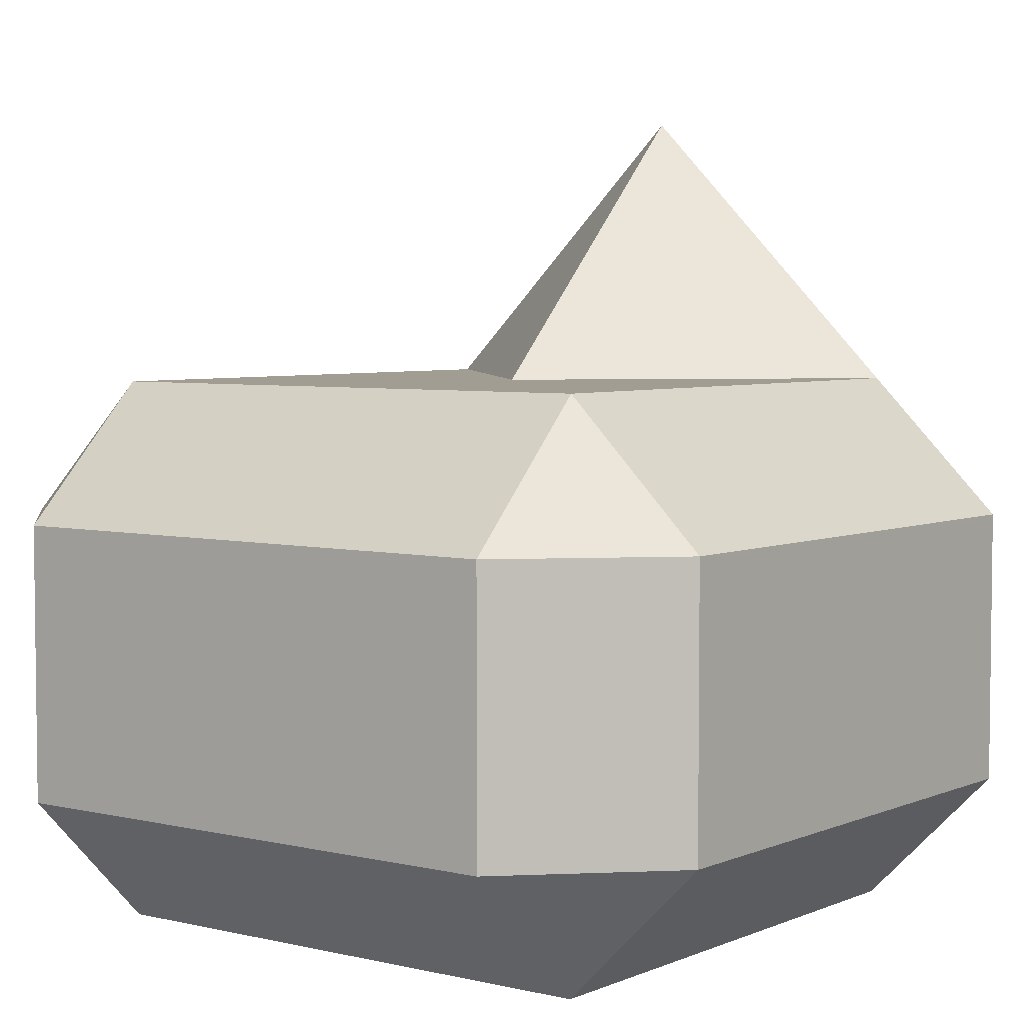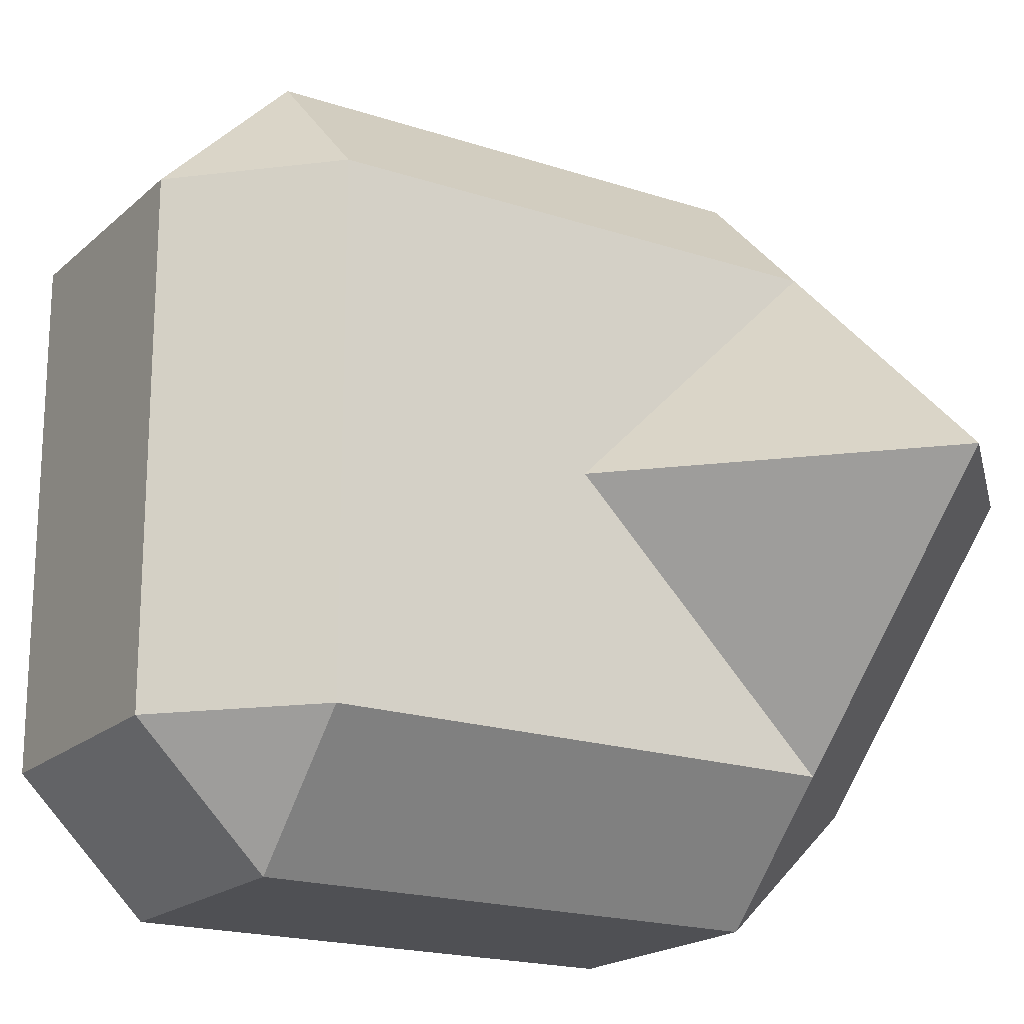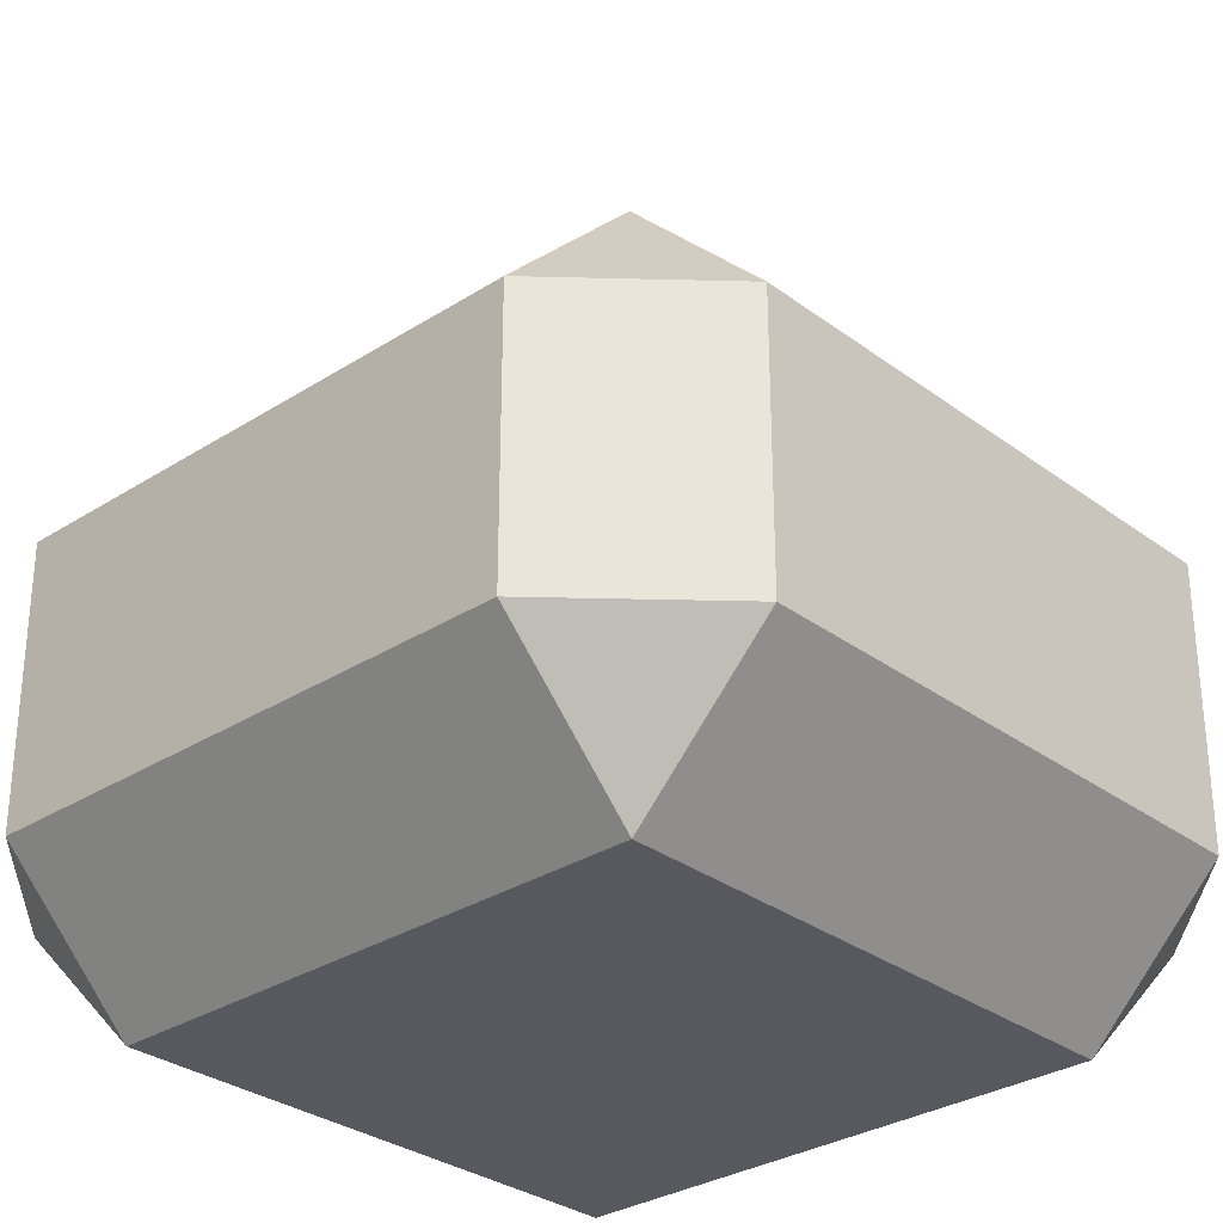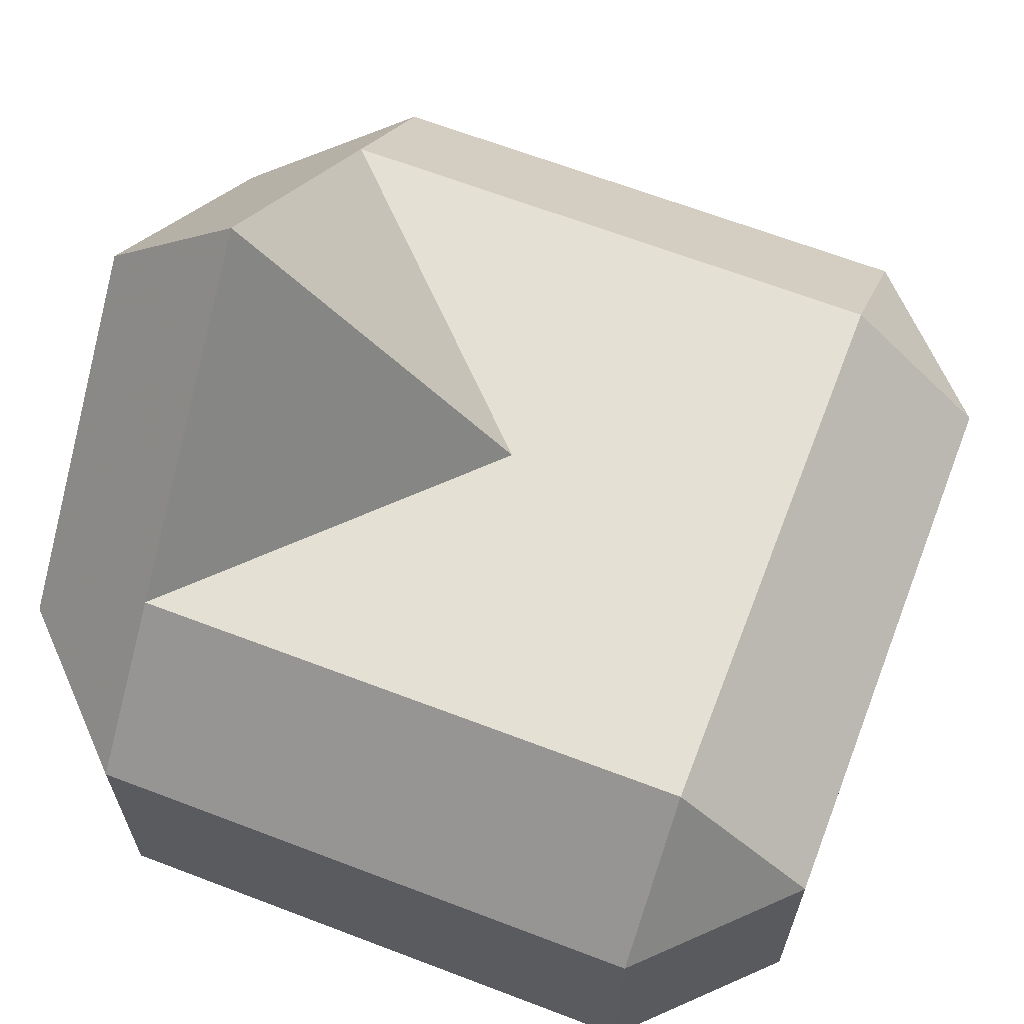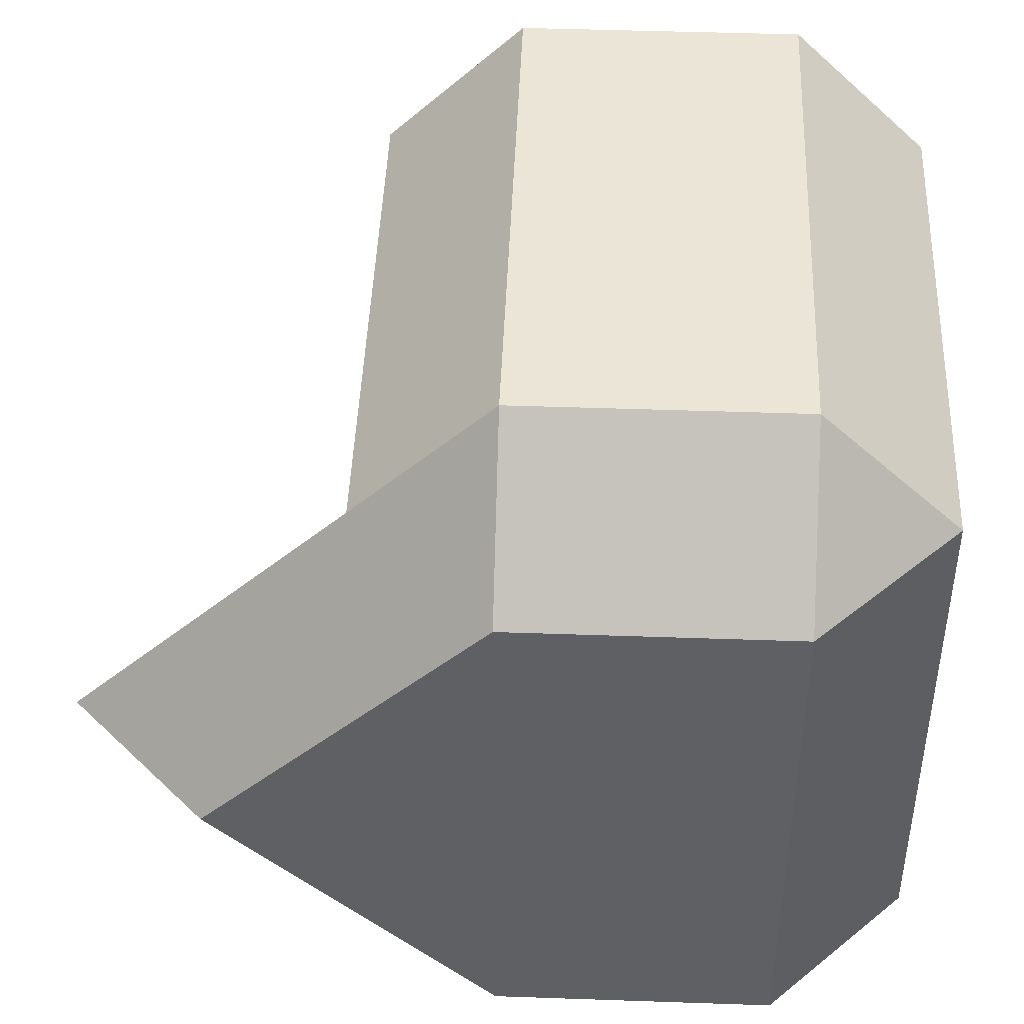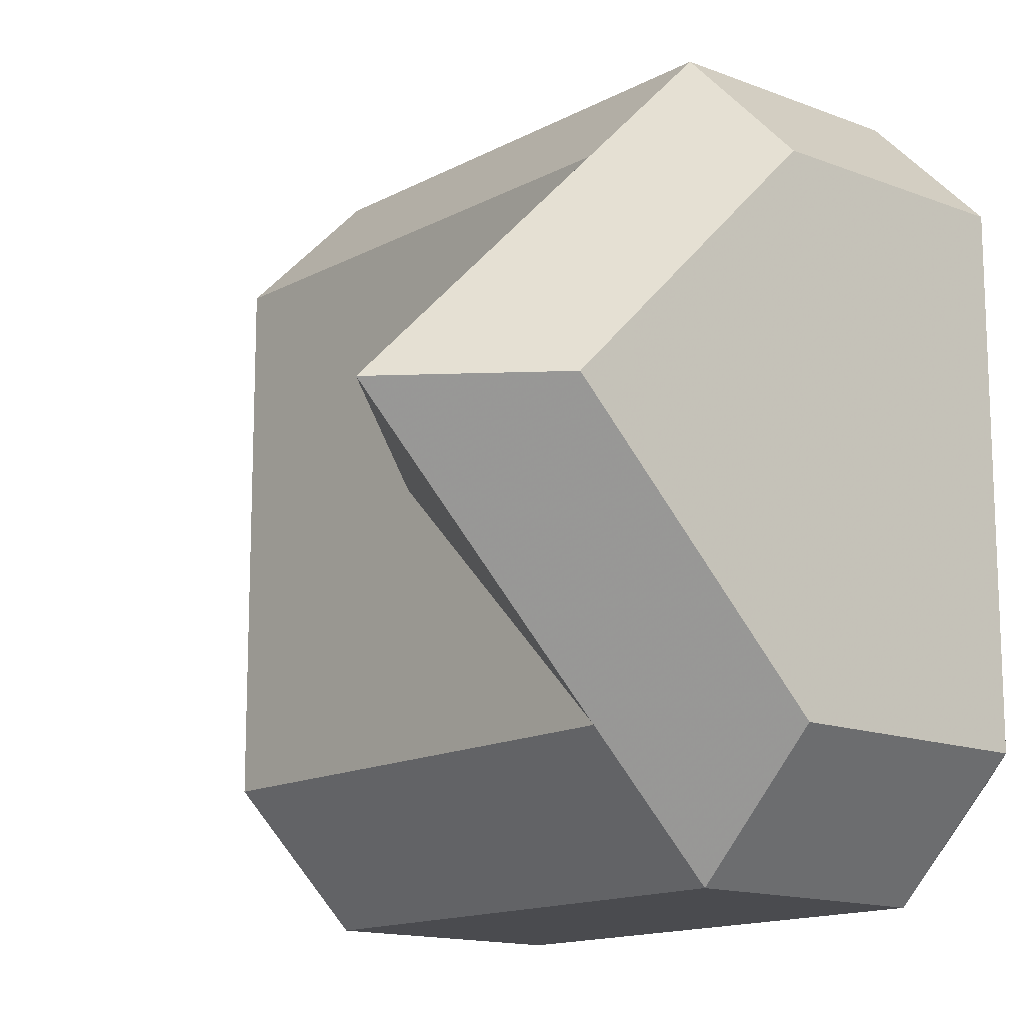
<metadata>
{"format":"obj","ext":"obj","renderer":"f3d","projection":"perspective","resolution":1024,"background":"white","views":[{"elev":4.7,"azim":127.2,"up":"+Y"},{"elev":-19.1,"azim":148.0,"up":"+Z"},{"elev":-30.4,"azim":42.9,"up":"+Y"},{"elev":65.7,"azim":21.0,"up":"+Y"},{"elev":45.7,"azim":-87.7,"up":"+Z"},{"elev":-14.3,"azim":-130.5,"up":"+Z"}]}
</metadata>
<code>
v 1 1 0.5
v 0.5 1 1
v 1 0.5 1
v 2 0.5 1
v 2 1 0.5
v 3 0.5 1
v 3 1 0.5
v 3.5 1 1
v 1 2 0.5
v 0.5 2 1
v 2 2 0.5
v 3 2 0.5
v 3.5 2 1
v 1 2.5 1
v 2 2.5 1
v 3 2.5 1
v 1 0.5 2
v 0.5 1 2
v 2 0.5 2
v 3 0.5 2
v 3.5 1 2
v 0.5 2 2
v 3.5 2 2
v 1 3 1.5
v 0.5 3 2
v 2 2.5 2
v 1.5 3 2
v 3 2.5 2
v 1 3.5 2
v 1 0.5 3
v 0.5 1 3
v 2 0.5 3
v 3 0.5 3
v 3.5 1 3
v 0.5 2 3
v 3.5 2 3
v 1 2.5 3
v 1 3 2.5
v 2 2.5 3
v 3 2.5 3
v 1 1 3.5
v 2 1 3.5
v 3 1 3.5
v 1 2 3.5
v 2 2 3.5
v 3 2 3.5
v 1.101e+35 0 0
v 0 0 0
v 0 0 0
v 0 0 0
v 0 0 0
v 0 0 0
v 0 0 0
v 0 0 0
v 0 0 0
v 0 0 0
v 0 0 0
v 0 0 0
v 1 1 0.5
v 1 0.5 0.5
v 0 0 0
v 0 1.101e+35 0
v 0 0 0
v 0 0 0
v 0 0 0
v 0 0 0
v 0 0 0
v 0 0 0
v 0 0 0
v 0 0 0
v 0 0 0
v 0 0 0
v 0 0 0
v 0 0 0
v 0 0 0
v 0 0 0
v 1.101e+35 0 1.101e+35
v 0 0 0
v 0 0 0
v 0 0 0
v 0 0 0
v 0 0 0
v 0 0 0
v 0 0 0
v 0 0 0
v 0 0 0
v 0 0 0
v 0 0 0
f 3 2 1
f 3 5 4
f 1 5 3
f 4 7 6
f 5 7 4
f 7 8 6
f 1 10 9
f 2 10 1
f 5 1 11
f 1 9 11
f 7 5 12
f 5 11 12
f 12 8 7
f 13 8 12
f 9 10 14
f 9 15 11
f 14 15 9
f 11 16 12
f 15 16 11
f 12 16 13
f 17 2 3
f 18 2 17
f 4 19 3
f 19 17 3
f 6 20 4
f 20 19 4
f 21 6 8
f 20 6 21
f 2 18 10
f 10 18 22
f 8 13 21
f 13 23 21
f 14 25 24
f 14 10 25
f 10 22 25
f 24 27 26
f 24 26 14
f 14 26 15
f 16 15 28
f 28 15 26
f 13 28 23
f 16 28 13
f 24 25 29
f 24 29 27
f 30 18 17
f 31 18 30
f 19 32 17
f 32 30 17
f 20 33 19
f 33 32 19
f 34 20 21
f 33 20 34
f 18 31 22
f 22 31 35
f 21 23 34
f 23 36 34
f 38 35 37
f 38 25 35
f 25 22 35
f 27 38 37
f 27 37 26
f 26 37 39
f 28 26 40
f 40 26 39
f 23 40 36
f 28 40 23
f 25 38 29
f 27 29 38
f 30 41 31
f 32 41 30
f 42 41 32
f 33 42 32
f 43 42 33
f 34 43 33
f 31 44 35
f 41 44 31
f 42 45 41
f 41 45 44
f 43 46 42
f 42 46 45
f 36 43 34
f 46 43 36
f 35 44 37
f 45 37 44
f 39 37 45
f 46 39 45
f 40 39 46
f 36 40 46

</code>
